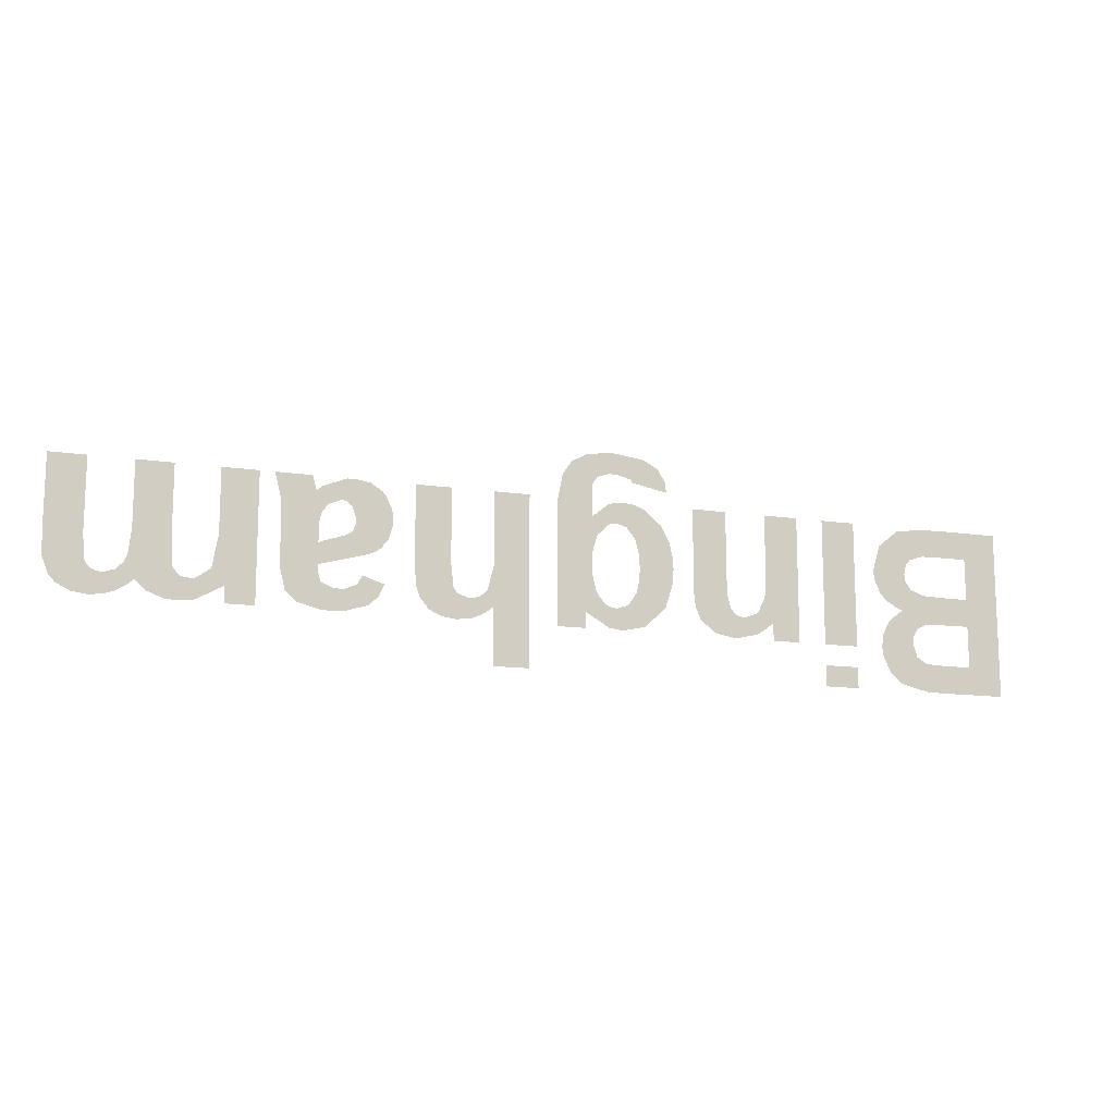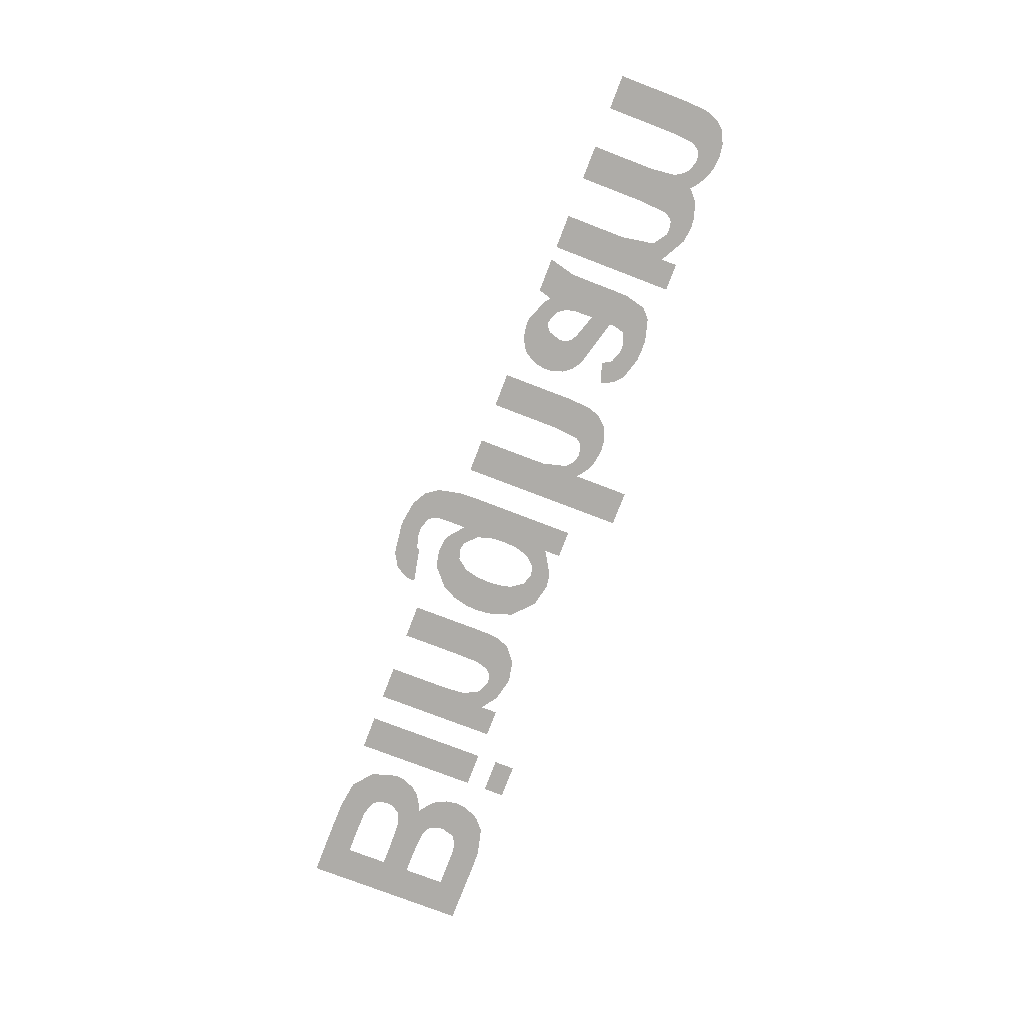
<metadata>
{"format":"obj","ext":"obj","renderer":"f3d","projection":"perspective","resolution":1024,"background":"white","views":[{"elev":-13.3,"azim":160.9,"up":"+Z"},{"elev":-77.0,"azim":69.0,"up":"+Y"}]}
</metadata>
<code>
g default
v -1360 0 170
v -1050 0 -75.89
v -1252 0 170.2
v -960 0 35.72
v -1360 0 -310
v -1171 0 -310.1
v -979.9 0 -185.2
v -1260 0 -110
v -1260 0 -230
v -1150 0 -229.4
v -1208 0 -230.1
v -1080 0 -170.9
v -1206 0 -109.8
v -1260 0 90.05
v -1260 0 -29.95
v -1060 0 31.35
v -1207 0 -30.01
v -1033 0 -69.92
v -1360 0 -69.92
v -1200 0 170.1
v -1200 0 -69.92
v -1200 0 -30
v -1200 0 90.04
v -1200 0 110.1
v -1360 0 110.1
v -1280 0 170.2
v -1280 0 110.1
v -1360 0 10.1
v -1260 0 10.1
v -1280 0 10.1
v -1280 0 -69.92
v -982.4 0 110.1
v -1120 0 168.9
v -1120 0 110.1
v -1040 0 157.3
v -1040 0 110.1
v -1120 0 -69.92
v -1120 0 -27.55
v -1120 0 88.87
v -962.7 0 10.1
v -1063 0 10.1
v -1040 0 10.1
v -1067 0 60.08
v -1040 0 60.08
v -1080 0 75.58
v -1080 0 110.1
v -1040 0 -69.92
v -1120 0 -29.91
v -1040 0 -29.91
v -1080 0 -13.29
v -1080 0 -29.91
v -1080 0 -69.92
v -980.2 0 -29.91
v -1000 0 -29.91
v -1000 0 10.1
v -1000 0 -50.73
v -1200 0 -310
v -1200 0 -230
v -1200 0 -109.8
v -1360 0 -149.9
v -1260 0 -149.9
v -1280 0 -149.9
v -1360 0 -209.9
v -1260 0 -209.9
v -1280 0 -209.9
v -1280 0 -310
v -984.9 0 -149.9
v -1083 0 -149.9
v -1120 0 -114.1
v -1040 0 -72.63
v -1040 0 -81.15
v -1040 0 -149.9
v -1040 0 -109.9
v -1120 0 -109.9
v -1080 0 -109.9
v -1080 0 -149.9
v -1094 0 -129.9
v -1080 0 -129.9
v -1100 0 -124.3
v -1100 0 -109.9
v -1006 0 -109.9
v -1000 0 -118.1
v -1000 0 -149.9
v -1120 0 -308.8
v -1120 0 -226.8
v -982.5 0 -209.9
v -1092 0 -209.9
v -1040 0 -209.9
v -1040 0 -289.6
v -1006 0 -260
v -1040 0 -260
v -1000 0 -251.1
v -1000 0 -209.9
v -800 0 170
v -800 0 -190
v -900 0 -190
v -900 0 170
v -800 0 -69.95
v -900 0 -69.95
v -800 0 50.05
v -900 0 50.05
v -800 0 110
v -900 0 110
v -850 0 110
v -850 0 170
v -850 0 50.05
v -800 0 -9.954
v -900 0 -9.954
v -850 0 -9.954
v -850 0 -69.95
v -800 0 -130
v -900 0 -130
v -850 0 -130
v -850 0 -190
v -800 0 -250
v -800 0 -310
v -900 0 -310
v -900 0 -250
v -800 0 -265
v -900 0 -265
v -850 0 -265
v -850 0 -250
v -850 0 -310
v -640 0 -139.6
v -640 0 -190
v -720 0 -190
v -720 0 170
v -620 0 170
v -500 0 170
v -620.1 0 22.71
v -551.7 0 -130
v -499.9 0 44.09
v -400 0 170
v -400 0 -27.83
v -521.7 0 -190.1
v -720 0 -10.03
v -619.9 0 -10.03
v -500 0 -10.03
v -400 0 -10.03
v -720 0 110
v -620 0 110
v -656 0 170
v -656 0 110
v -720 0 50
v -620.1 0 50
v -656 0 50
v -656 0 -10.03
v -500 0 110
v -400 0 110
v -464 0 170
v -464 0 110
v -499.9 0 50
v -400 0 50
v -464 0 50
v -464 0 -10.03
v -592 0 -114.7
v -592 0 -175
v -720 0 -70.05
v -615.7 0 -70.05
v -656 0 -70.05
v -640 0 -145
v -720 0 -145
v -592 0 -145
v -634.8 0 -145
v -656 0 -145
v -656 0 -190
v -501.7 0 -70.06
v -400.4 0 -70.05
v -464 0 -70.05
v -528 0 -123.9
v -528 0 -190
v -528 0 -145
v -419.9 0 -145
v -464 0 -145
v -511.7 0 -107.5
v -464 0 -107.5
v -496 0 -70.05
v -496 0 -107.5
v -496 0 -145
v -404.5 0 -107.5
v -432 0 -70.05
v -432 0 -107.5
v -432 0 -145
v -464 0 -179.2
v -0.02419 0 -190
v -80.02 0 -190
v -80.02 0 -141.8
v -100 0 122.5
v -340 0 -8.08
v -188.5 0 -190
v -192.9 0 170.2
v -220 0 230
v -99.99 0 164
v -170.6 0 250
v -320 0 210
v -164.8 0 310.1
v -320.3 0 219.3
v 0.01549 0 95.14
v -240 0 -11.52
v -100 0 -8.705
v -171.3 0 -130
v -172.8 0 110
v -304.7 0 113.2
v 0.007797 0 113.2
v -149.2 0 162.5
v -149.2 0 248.9
v -149.2 0 309.9
v -149.2 0 113.2
v -216.1 0 238.7
v -317.9 0 238.7
v -255 0 238.7
v -255 0 298.4
v -296.6 0 274.4
v -255 0 274.4
v -297.5 0 238.7
v -297.5 0 273.5
v -222 0 167.3
v -165 0 167.2
v -255 0 223
v -255 0 156.1
v -255 0 113.2
v -117.8 0 238.7
v -15.68 0 238.7
v -84.98 0 299.9
v -85 0 238.7
v -40.19 0 274.3
v -85 0 274.4
v -42.55 0 276.5
v -42.49 0 274.4
v -42.49 0 238.7
v -99.99 0 167.2
v -1.074 0 167.2
v -85 0 167.2
v -100.7 0 203
v -85 0 203
v -117.1 0 238.2
v -117.1 0 238.7
v -104.2 0 220.8
v -85 0 220.8
v -101 0 238.7
v -101 0 220.8
v -100.9 0 206.9
v -85 0 113.2
v -337.7 0 -47.11
v -0.02419 0 -47.11
v -238 0 -47.11
v -102.4 0 -47.11
v -149.2 0 104.9
v -338.1 0 24.34
v -238.2 0 24.34
v -255 0 24.34
v -328 0 68.75
v -255 0 68.75
v -297.5 0 113.2
v -297.5 0 68.75
v -297.5 0 24.34
v -227.2 0 68.75
v -202.1 0 113.2
v -202.1 0 100.7
v -255 0 -47.11
v -0.0204 0 24.34
v -101.8 0 24.34
v -85 0 24.34
v -85 0 68.75
v -114.4 0 68.75
v -117.1 0 113.2
v -117.1 0 73.78
v -85 0 -47.11
v -149.2 0 -185.2
v -149.2 0 -125.6
v -314.8 0 -118.6
v -204.6 0 -118.6
v -255 0 -118.6
v -229.7 0 -82.84
v -255 0 -82.84
v -255 0 -174.9
v -0.02419 0 -118.6
v -137.1 0 -118.6
v -85 0 -118.6
v -111.2 0 -82.84
v -85 0 -82.84
v -117.1 0 -118.6
v -117.1 0 -95.17
v -85 0 -147.2
v 79.98 0 -310
v 79.98 0 170
v 180 0 170
v 300 0 170
v 179.8 0 13.11
v 248.4 0 -130
v 300 0 40.44
v 400 0 170
v 180 0 -148.1
v 400.3 0 -26.73
v 284.1 0 -190.2
v 180 0 -310
v 79.98 0 -35.67
v 180.4 0 -35.67
v 299.9 0 -35.67
v 400.2 0 -35.67
v 79.98 0 101.5
v 179.9 0 101.5
v 160 0 170
v 160 0 101.5
v 79.98 0 32.9
v 179.8 0 32.9
v 160 0 32.9
v 160 0 -35.67
v 300 0 101.5
v 400 0 101.5
v 320.1 0 170
v 320.1 0 101.5
v 300 0 32.9
v 400 0 32.9
v 320.1 0 32.9
v 320.1 0 -35.67
v 79.98 0 -172.8
v 350.4 0 -172.8
v 213.7 0 -172.7
v 180 0 -172.8
v 240.1 0 -129.5
v 240.1 0 -172.8
v 79.98 0 -104.2
v 197.9 0 -104.2
v 160 0 -104.2
v 160 0 -172.8
v 240.1 0 -138.5
v 160 0 -138.5
v 200.1 0 -107.2
v 200.1 0 -138.5
v 216.1 0 -121.4
v 200.1 0 -121.4
v 220 0 -123.6
v 220.1 0 -138.5
v 200.1 0 -164.4
v 292.2 0 -104.2
v 395.7 0 -104.2
v 320.1 0 -104.2
v 320.1 0 -172.8
v 320.1 0 -138.5
v 280.1 0 -119.7
v 280.1 0 -138.5
v 280.1 0 -172.8
v 383.6 0 -138.5
v 360.2 0 -104.2
v 360.2 0 -138.5
v 360.2 0 -166.1
v 240.1 0 -183.8
v 79.98 0 -241.4
v 180 0 -241.4
v 160 0 -241.4
v 160 0 -310
v 320.1 0 -185.4
v 660 0 -69.95
v 668.7 0 130
v 459.9 0 65.05
v 568.1 0 170.1
v 680 0 170
v 780 0 170
v 480 0 -110
v 760 0 -46.72
v 759.9 0 33.65
v 622.6 0 -190
v 540 0 -89.95
v 599.4 0 -130
v 660 0 -75.8
v 660 0 -9.954
v 601 0 110.1
v 660 0 6.527
v 559.9 0 58.38
v 509.5 0 -24.91
v 760 0 -24.96
v 588 0 168.9
v 588 0 107.7
v 588 0 14.86
v 588 0 -24.96
v 463.6 0 95.08
v 571.8 0 95.1
v 524 0 162.9
v 524 0 95.08
v 482.1 0 132.6
v 524 0 132.6
v 492 0 143.3
v 492 0 132.6
v 492 0 95.08
v 460.9 0 50.04
v 560.5 0 50.04
v 524 0 50.04
v 524 0 -24.96
v 472.2 0 12.54
v 524 0 12.54
v 492 0 50.04
v 492 0 12.54
v 492 0 -12.82
v 588 0 12.54
v 556 0 50.04
v 556 0 12.54
v 567.4 0 31.29
v 556 0 31.29
v 572 0 25.34
v 572 0 12.54
v 556 0 -24.96
v 760.9 0 95.08
v 636.4 0 95.09
v 652 0 143.4
v 652 0 95.08
v 716 0 170
v 716 0 95.08
v 652 0 74.21
v 652 0 -6.553
v 652 0 -24.96
v 759.9 0 50.04
v 658.6 0 50.04
v 716 0 50.04
v 716 0 -24.96
v 588 0 -49.14
v 588 0 -188.4
v 588 0 -129.4
v 524 0 -31.66
v 497.3 0 -145
v 588 0 -145
v 524 0 -95.29
v 524 0 -145
v 554.5 0 -115
v 524 0 -115
v 556 0 -116.4
v 556 0 -145
v 524 0 -169.5
v 759.1 0 -84.96
v 659.8 0 -84.96
v 652 0 -66.63
v 716 0 -84.96
v 652 0 -188.8
v 652 0 -112.9
v 652 0 -145
v 650.4 0 -115
v 652 0 -115
v 620 0 -128.7
v 620 0 -145
v 744.2 0 -145
v 716 0 -145
v 716 0 -171.2
v 820 0 170
v 920 0 170
v 1040 0 170
v 919.8 0 15.61
v 991.3 0 -130
v 1140 0 170
v 1260 0 170
v 1210 0 -130
v 1260 0 -31.75
v 1360 0 170
v 1128 0 -142.8
v 1360 0 -31.79
v 1241 0 -190
v 900 0 -143.4
v 1020 0 -190.1
v 900 0 -190
v 820 0 -190
v 1051 0 170
v 1051 0 -187.6
v 919.9 0 -10.03
v 1040 0 -10.03
v 1051 0 -10.03
v 820 0 -10.03
v 897.1 0 170
v 897.1 0 -10.03
v 897.1 0 80.01
v 820 0 80.01
v 919.8 0 80.01
v 1040 0 80.01
v 1051 0 80.01
v 897.1 0 -190
v 820 0 -100.1
v 897.1 0 -100.1
v 935.4 0 -100.1
v 1035 0 -100.1
v 1051 0 -100.1
v 974.3 0 -128
v 974.3 0 -184.5
v 1051 0 -145.1
v 974.3 0 -145.1
v 1013 0 -126.2
v 1013 0 -145.1
v 1019 0 -122.6
v 1051 0 -122.6
v 1032 0 -106.8
v 1032 0 -122.6
v 1032 0 -145.1
v 1013 0 -190
v 1140 0 -10.03
v 1260 0 -10.03
v 1360 0 -10.03
v 1140 0 80.01
v 1260 0 80.01
v 1360 0 80.01
v 1283 0 170
v 1283 0 80.01
v 1283 0 -10.03
v 1206 0 -129.8
v 1206 0 -186.4
v 1156 0 -100.1
v 1148 0 -80.76
v 1148 0 -100.1
v 1148 0 -159.5
v 1130 0 -145.1
v 1126 0 -145.1
v 1148 0 -145.1
v 1099 0 -145.1
v 1099 0 -100.1
v 1099 0 -169.7
v 1206 0 -145.1
v 1177 0 -120.4
v 1177 0 -145.1
v 1177 0 -176.7
v 1254 0 -100.1
v 1357 0 -100.1
v 1283 0 -100.1
v 1283 0 -184.5
v 1283 0 -145.1
v 1244 0 -117
v 1244 0 -145.1
v 1238 0 -122.6
v 1244 0 -122.6
v 1225 0 -128.1
v 1225 0 -145.1
v 1244 0 -190
v 1340 0 -145.1
v 1321 0 -100.1
v 1321 0 -145.1
v 1321 0 -165.3
g polySurface1
f 90 89 91
f 53 56 54
f 21 31 15
f 20 24 27
f 1 26 27
f 14 29 30
f 25 27 30
f 28 30 31
f 35 32 36
f 33 34 24
f 33 35 46
f 22 38 48
f 23 24 34
f 55 42 44
f 16 43 44
f 45 46 36
f 39 34 46
f 51 49 47
f 41 42 49
f 38 50 51
f 48 51 52
f 53 54 55
f 42 55 54
f 18 47 49
f 65 64 9
f 21 59 13
f 19 31 62
f 62 61 64
f 60 62 65
f 63 65 66
f 82 67 83
f 59 21 37
f 72 76 78
f 70 2 47
f 80 74 37
f 68 77 78
f 79 80 75
f 69 74 80
f 18 70 47
f 72 73 81
f 10 85 84
f 7 86 93
f 88 87 12
f 89 84 85
f 86 92 93
f 90 91 88
f 81 73 71
f 30 29 15
f 17 22 21
f 21 15 17
f 15 31 30
f 27 26 3
f 3 20 27
f 27 25 1
f 24 23 14
f 27 24 14
f 30 27 14
f 30 28 25
f 31 19 28
f 24 20 33
f 46 34 33
f 46 35 36
f 37 21 22
f 22 48 37
f 34 39 23
f 44 36 32
f 44 4 55
f 40 55 4
f 32 4 44
f 42 41 16
f 16 44 42
f 36 44 43
f 43 45 36
f 46 45 39
f 47 52 51
f 49 51 50
f 50 41 49
f 51 48 38
f 52 37 48
f 55 40 53
f 54 49 42
f 49 54 56
f 49 56 18
f 11 58 57
f 9 66 65
f 57 66 9
f 57 9 11
f 8 61 62
f 8 31 21
f 13 8 21
f 62 31 8
f 62 60 19
f 64 65 62
f 65 63 60
f 66 5 63
f 74 69 59
f 37 74 59
f 75 73 72
f 78 75 72
f 71 73 75
f 52 47 2
f 75 52 2
f 75 2 71
f 37 52 75
f 37 75 80
f 78 76 68
f 75 78 77
f 77 79 75
f 80 79 69
f 82 83 72
f 81 82 72
f 84 6 58
f 58 6 57
f 84 58 10
f 72 83 93
f 93 83 67
f 93 67 7
f 93 88 72
f 12 68 76
f 12 76 72
f 72 88 12
f 87 88 91
f 85 87 91
f 91 89 85
f 88 93 92
f 88 92 90
f 111 95 113
f 107 98 109
f 102 100 104
f 94 102 105
f 97 105 104
f 103 104 106
f 100 107 106
f 101 106 109
f 108 109 110
f 98 111 110
f 99 110 113
f 112 113 114
f 95 114 113
f 98 110 109
f 100 106 104
f 102 104 105
f 104 103 97
f 106 101 103
f 107 109 106
f 109 108 101
f 110 99 108
f 111 113 110
f 113 112 99
f 114 96 112
f 119 116 121
f 115 119 122
f 118 122 121
f 120 121 123
f 116 123 121
f 119 121 122
f 121 120 118
f 123 117 120
f 184 174 183
f 155 154 153
f 130 137 147
f 142 128 141
f 127 142 143
f 143 141 145
f 140 143 146
f 144 146 147
f 150 133 149
f 148 129 150
f 151 149 153
f 152 148 151
f 155 138 132
f 161 125 165
f 137 159 160
f 136 147 160
f 124 161 165
f 158 160 165
f 162 165 166
f 155 139 134
f 138 155 169
f 172 171 157
f 131 170 172
f 173 183 182
f 178 176 174
f 177 169 176
f 167 177 178
f 175 178 179
f 181 168 180
f 169 181 182
f 176 182 183
f 135 172 179
f 163 157 164
f 183 173 184
f 153 139 155
f 146 145 130
f 130 147 146
f 141 143 142
f 143 140 127
f 145 146 143
f 146 144 140
f 147 136 144
f 149 151 150
f 150 151 148
f 153 154 151
f 151 154 152
f 132 152 154
f 154 155 132
f 125 166 165
f 160 147 137
f 160 158 136
f 156 163 164
f 160 159 124
f 165 160 124
f 124 159 156
f 156 164 124
f 165 162 158
f 166 126 162
f 134 168 181
f 181 169 155
f 134 181 155
f 177 167 138
f 138 169 177
f 157 163 172
f 163 156 131
f 172 163 131
f 182 180 173
f 174 179 178
f 176 178 177
f 178 175 167
f 179 172 170
f 179 170 175
f 180 182 181
f 182 176 169
f 183 174 176
f 135 171 172
f 179 174 184
f 184 135 179
f 187 279 277
f 232 204 243
f 205 202 258
f 214 212 196
f 211 215 216
f 213 212 214
f 215 210 216
f 217 191 258
f 215 197 210
f 220 221 254
f 226 223 230
f 207 224 227
f 228 226 229
f 228 229 227
f 227 229 230
f 232 233 235
f 231 234 235
f 242 241 239
f 236 222 237
f 240 225 239
f 236 237 240
f 242 238 241
f 188 193 233
f 261 245 263
f 199 246 260
f 250 251 253
f 255 253 251
f 254 221 253
f 203 254 255
f 252 255 256
f 208 248 202
f 221 258 259
f 256 251 260
f 198 261 263
f 264 263 262
f 243 264 265
f 266 267 248
f 268 247 200
f 190 276 273
f 274 272 273
f 244 260 275
f 246 274 275
f 276 271 273
f 245 277 279
f 279 282 283
f 247 268 281
f 282 278 283
f 269 270 282
f 192 219 211
f 187 284 279
f 277 185 186
f 277 186 187
f 243 233 232
f 258 221 220
f 258 191 218
f 258 218 205
f 220 217 258
f 196 207 206
f 209 211 214
f 196 194 209
f 196 209 214
f 206 194 196
f 213 214 211
f 216 213 211
f 195 197 215
f 215 211 219
f 219 195 215
f 254 203 220
f 230 229 226
f 222 206 207
f 227 225 240
f 240 207 227
f 207 240 237
f 237 222 207
f 227 224 228
f 230 225 227
f 239 225 230
f 230 223 232
f 232 235 230
f 230 235 239
f 235 233 231
f 235 234 242
f 242 239 235
f 239 241 240
f 240 241 238
f 240 238 236
f 266 208 205
f 193 231 233
f 243 266 188
f 233 243 188
f 205 188 266
f 245 268 263
f 251 250 199
f 199 260 251
f 253 257 250
f 251 256 255
f 253 255 254
f 255 252 203
f 256 249 252
f 202 259 258
f 202 205 208
f 257 253 221
f 259 257 221
f 189 249 256
f 260 244 189
f 189 256 260
f 243 204 198
f 264 243 198
f 198 263 264
f 262 265 264
f 267 266 243
f 265 267 243
f 248 208 266
f 200 262 263
f 263 268 200
f 201 270 269
f 272 201 190
f 190 273 272
f 269 190 201
f 273 275 274
f 273 271 244
f 275 273 244
f 275 260 246
f 281 268 245
f 245 279 281
f 280 281 279
f 283 280 279
f 281 280 247
f 270 278 282
f 282 279 284
f 284 269 282
f 211 209 192
f 318 353 339
f 316 315 314
f 289 298 308
f 303 287 302
f 286 303 304
f 304 302 306
f 301 304 307
f 305 307 308
f 311 292 310
f 309 288 311
f 312 310 314
f 291 309 312
f 316 299 313
f 344 347 346
f 319 335 334
f 298 324 325
f 297 308 325
f 323 325 328
f 321 327 334
f 332 330 328
f 329 331 332
f 333 334 330
f 293 320 326
f 300 337 345
f 299 316 338
f 340 339 342
f 336 338 340
f 290 341 342
f 327 342 343
f 345 337 344
f 338 345 346
f 318 339 340
f 351 350 296
f 326 320 350
f 317 326 351
f 349 351 352
f 348 322 343
f 348 319 322
f 294 300 316
f 316 314 294
f 307 306 289
f 289 308 307
f 302 304 303
f 304 301 286
f 306 307 304
f 307 305 301
f 308 297 305
f 310 312 311
f 311 312 309
f 314 315 312
f 315 313 291
f 291 312 315
f 313 315 316
f 335 330 334
f 334 327 322
f 334 322 319
f 325 308 298
f 325 323 297
f 326 317 323
f 328 326 323
f 334 333 321
f 324 329 332
f 328 325 324
f 328 324 332
f 330 332 331
f 330 331 333
f 330 335 293
f 326 328 293
f 293 328 330
f 338 316 300
f 345 338 300
f 338 336 299
f 339 343 342
f 340 342 341
f 341 336 340
f 327 321 290
f 290 342 327
f 343 322 327
f 344 346 345
f 346 340 338
f 340 346 347
f 347 318 340
f 296 352 351
f 350 351 326
f 351 349 317
f 352 285 349
f 339 353 295
f 343 339 295
f 343 295 348
f 440 442 441
f 362 372 415
f 395 376 402
f 357 373 374
f 384 382 380
f 383 379 382
f 381 383 384
f 381 384 385
f 380 378 370
f 377 385 392
f 394 393 391
f 392 388 391
f 390 386 392
f 394 390 393
f 375 395 401
f 399 397 391
f 387 398 399
f 400 401 397
f 391 397 402
f 407 359 403
f 405 406 404
f 358 407 408
f 395 375 410
f 409 404 406
f 412 414 408
f 409 406 408
f 411 410 367
f 428 423 427
f 419 389 402
f 419 371 389
f 418 421 427
f 360 422 425
f 422 364 424
f 426 427 423
f 428 420 423
f 415 372 361
f 416 376 411
f 354 431 411
f 417 421 439
f 436 437 435
f 436 434 437
f 365 438 439
f 440 441 432
f 441 435 437
f 442 433 435
f 414 412 362
f 362 415 414
f 402 397 401
f 401 395 402
f 378 380 382
f 382 379 357
f 374 382 357
f 382 374 378
f 380 385 384
f 382 384 383
f 385 377 381
f 370 387 396
f 396 388 380
f 380 370 396
f 385 380 388
f 392 386 356
f 356 377 392
f 388 392 385
f 391 389 371
f 371 394 391
f 391 393 392
f 392 393 390
f 401 400 375
f 391 388 396
f 391 396 399
f 399 396 387
f 397 399 398
f 398 400 397
f 402 389 391
f 403 408 407
f 368 374 373
f 404 368 405
f 373 405 368
f 406 405 355
f 408 355 358
f 355 408 406
f 410 411 376
f 376 395 410
f 408 403 412
f 408 414 413
f 408 413 409
f 369 413 414
f 367 415 411
f 415 367 369
f 369 414 415
f 427 421 417
f 427 417 428
f 402 376 416
f 402 416 419
f 427 426 418
f 425 423 420
f 425 420 360
f 424 425 422
f 423 425 424
f 423 424 426
f 429 432 415
f 361 429 415
f 411 431 416
f 432 430 366
f 411 415 354
f 354 415 432
f 366 354 432
f 435 433 363
f 439 435 363
f 439 363 417
f 435 439 438
f 435 438 436
f 421 418 365
f 365 439 421
f 432 429 440
f 437 434 430
f 430 432 441
f 437 430 441
f 435 441 442
f 528 531 530
f 457 490 484
f 471 472 464
f 468 467 469
f 443 466 468
f 445 460 472
f 466 444 470
f 446 462 467
f 474 456 473
f 465 467 475
f 478 477 463
f 462 476 475
f 482 480 456
f 488 486 481
f 447 483 484
f 477 478 486
f 485 487 488
f 485 488 489
f 480 482 484
f 499 498 496
f 494 491 464
f 460 448 494
f 497 452 496
f 449 497 498
f 492 495 498
f 512 501 515
f 503 502 504
f 510 478 464
f 505 506 508
f 507 509 510
f 486 478 510
f 511 461 481
f 500 512 514
f 513 514 508
f 505 508 514
f 499 493 454
f 451 492 499
f 519 527 522
f 516 518 520
f 523 524 522
f 523 521 524
f 450 525 526
f 501 512 526
f 529 517 528
f 518 529 530
f 531 519 520
f 507 511 509
f 489 481 461
f 484 461 457
f 461 484 489
f 464 463 471
f 467 465 469
f 468 469 443
f 472 471 445
f 470 468 466
f 468 470 446
f 467 468 446
f 473 459 474
f 475 474 465
f 463 464 478
f 475 467 462
f 456 458 473
f 456 475 476
f 456 476 479
f 456 479 482
f 456 474 475
f 481 489 488
f 482 479 447
f 447 484 482
f 486 488 487
f 486 487 477
f 489 484 483
f 489 483 485
f 484 490 480
f 496 493 499
f 464 472 494
f 494 472 460
f 496 498 497
f 498 495 449
f 498 499 492
f 515 514 512
f 503 504 510
f 464 491 503
f 464 503 510
f 504 508 506
f 510 453 507
f 453 510 504
f 506 453 504
f 510 509 481
f 510 481 486
f 481 509 511
f 514 513 500
f 508 504 502
f 502 513 508
f 514 515 505
f 529 518 499
f 454 517 499
f 499 517 529
f 518 516 451
f 499 518 451
f 522 520 519
f 524 521 516
f 520 522 524
f 524 516 520
f 522 526 525
f 522 525 523
f 512 500 450
f 450 526 512
f 522 527 455
f 526 522 501
f 455 501 522
f 528 530 529
f 530 520 518
f 520 530 531

</code>
